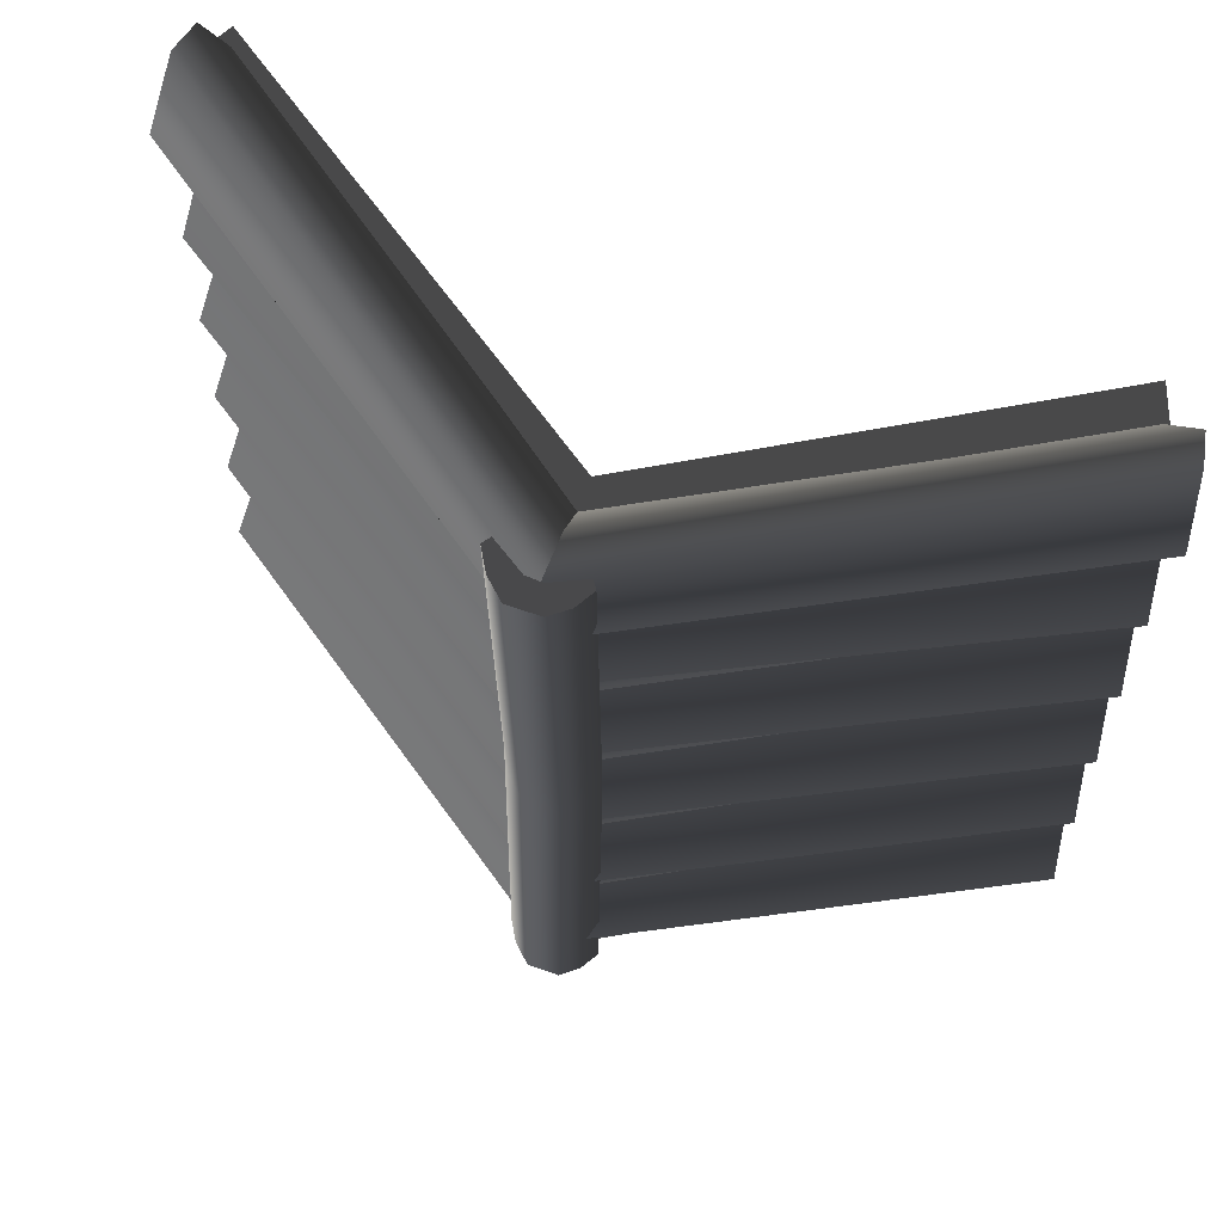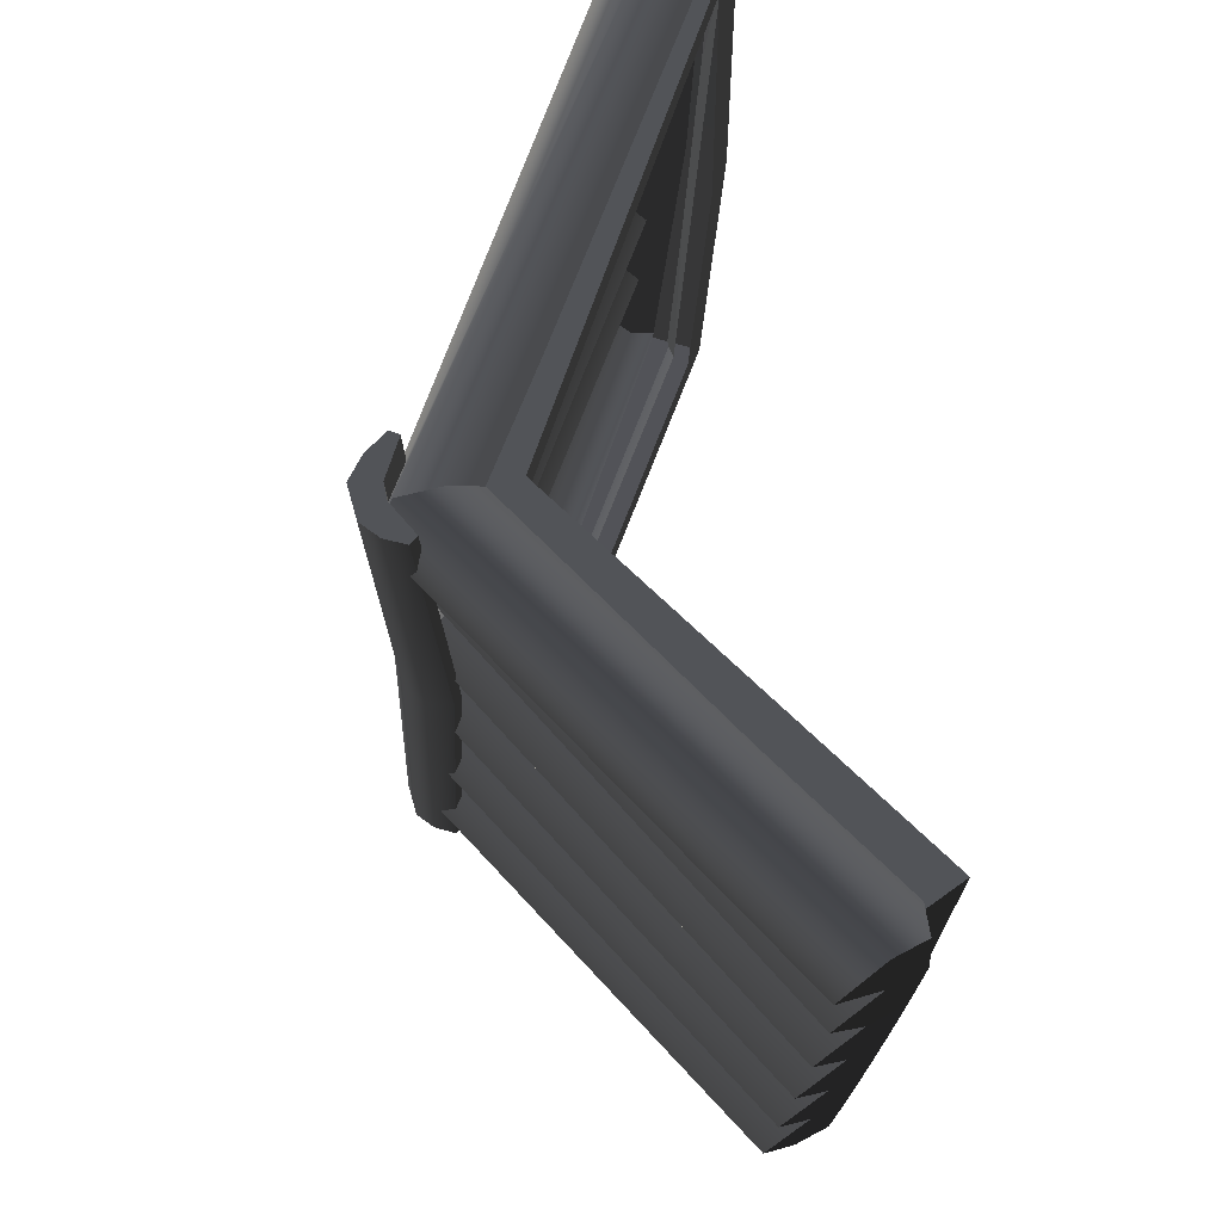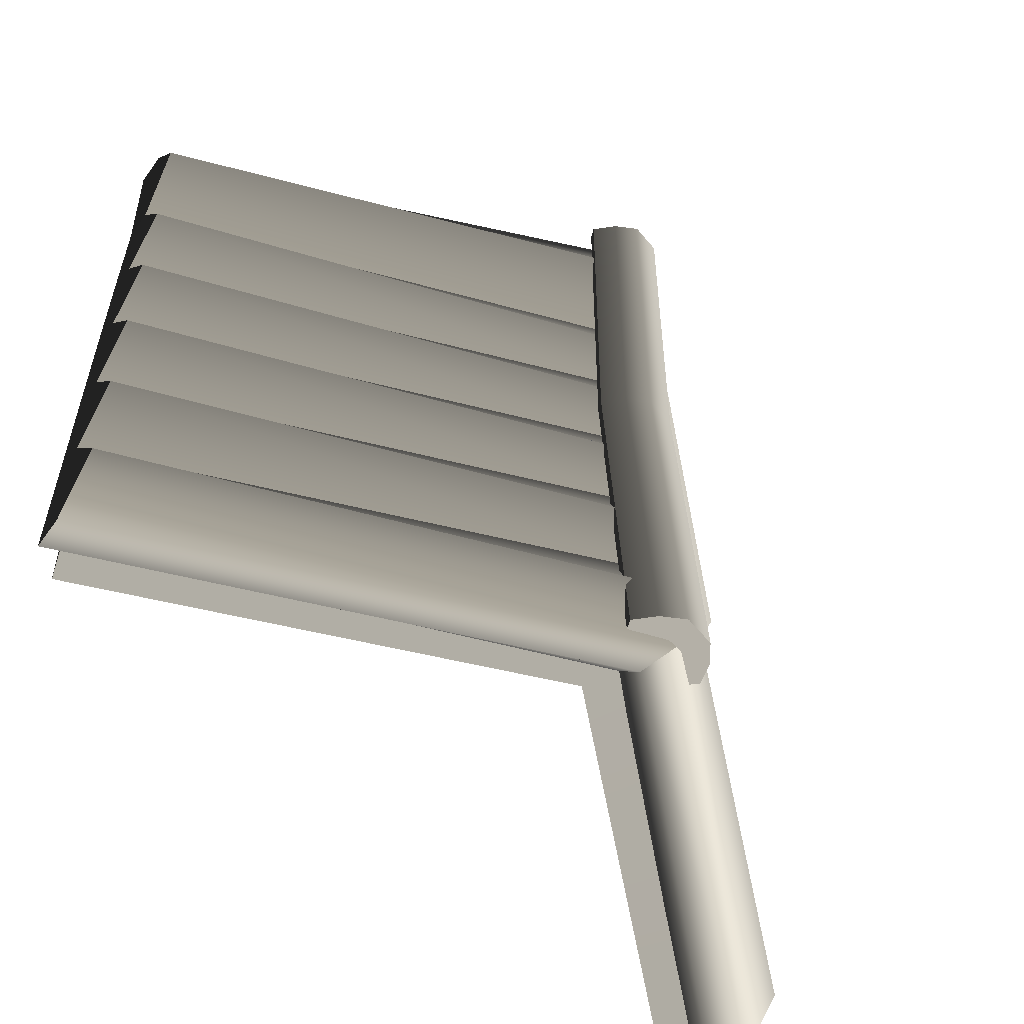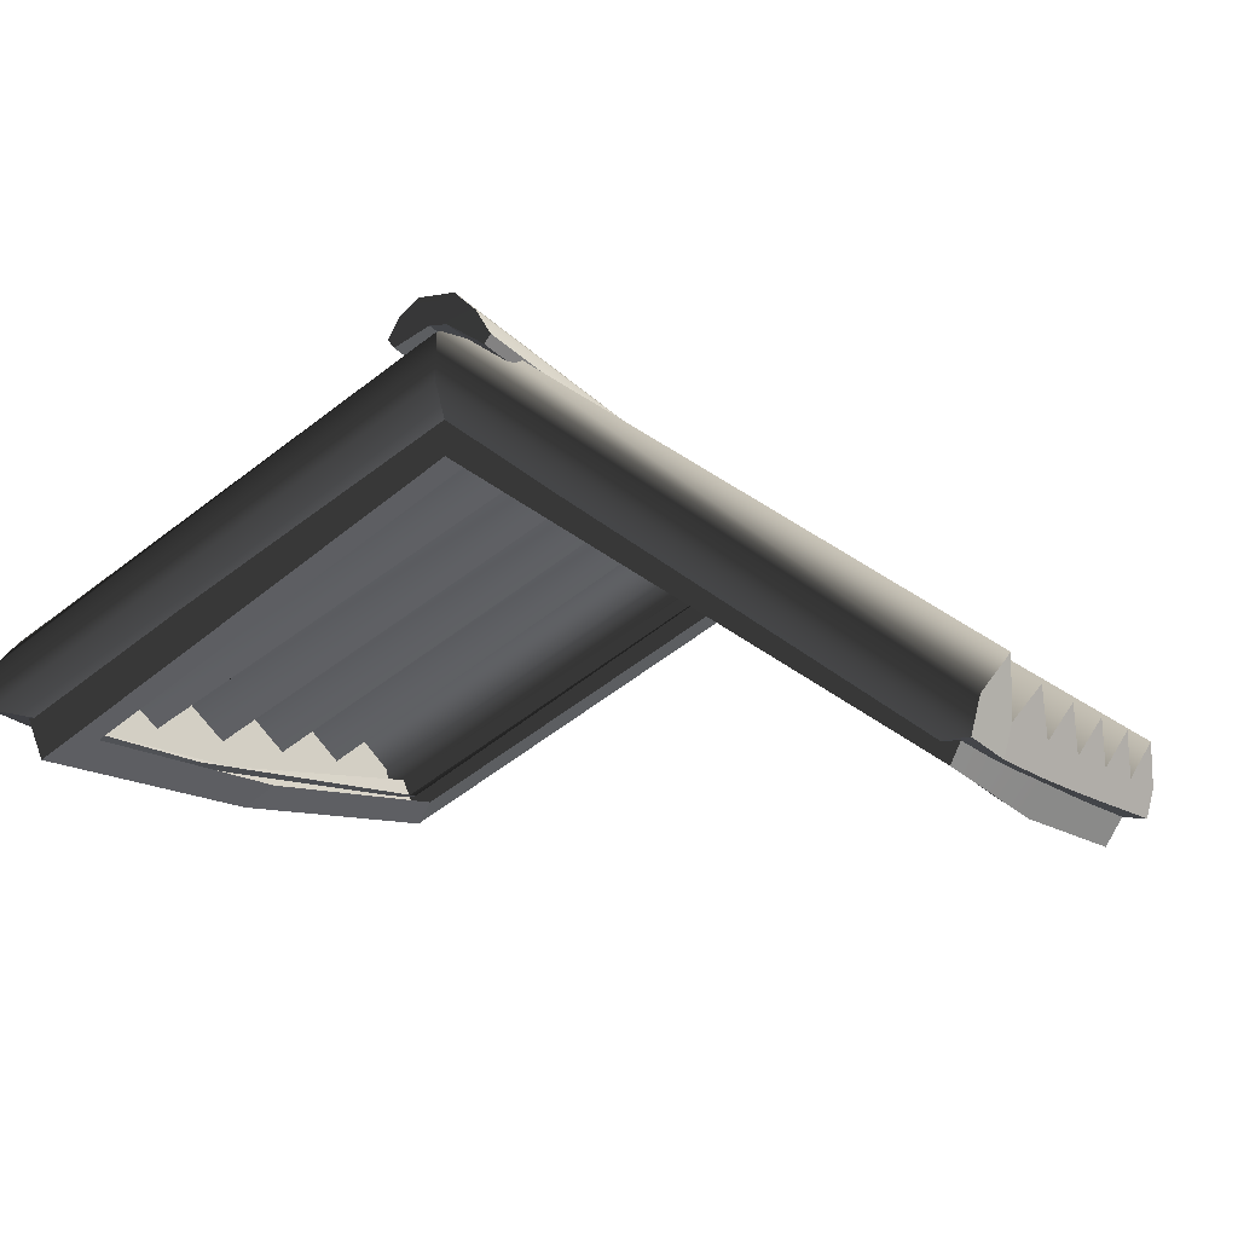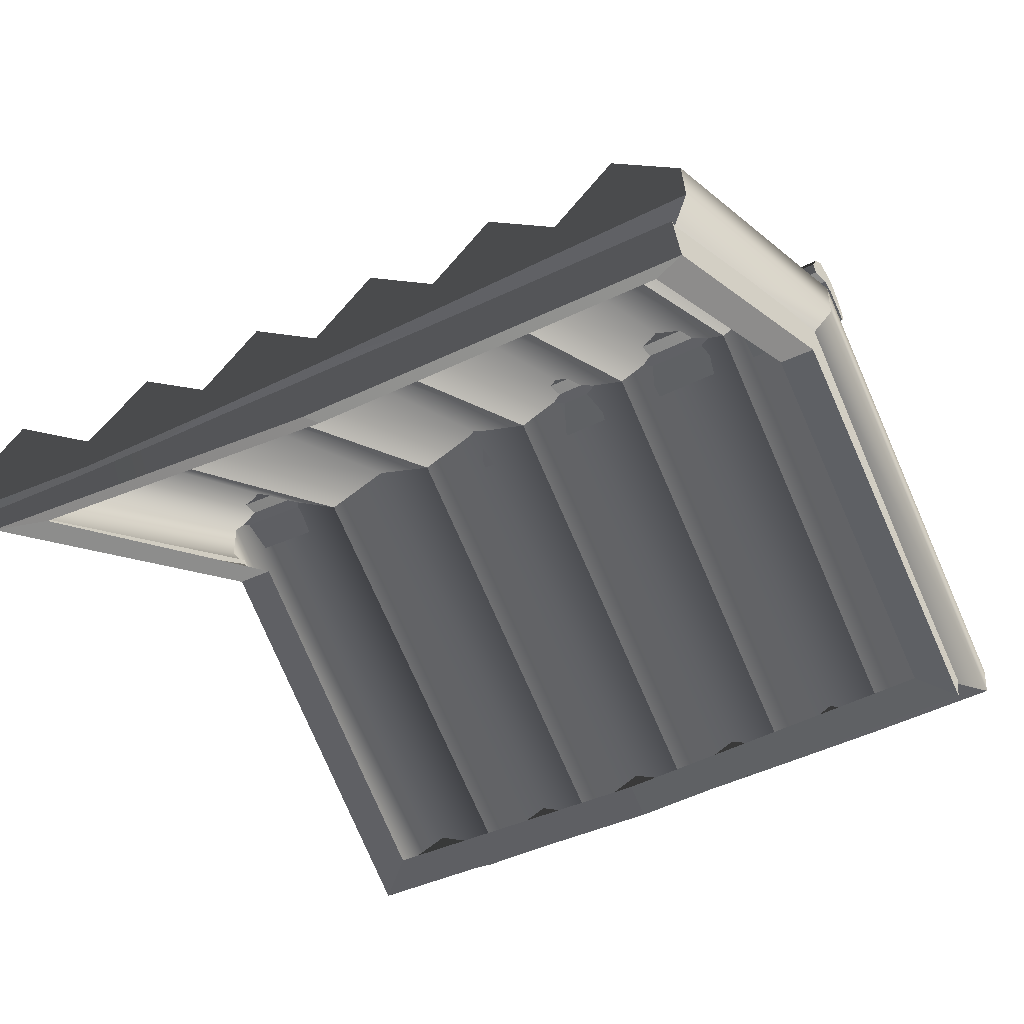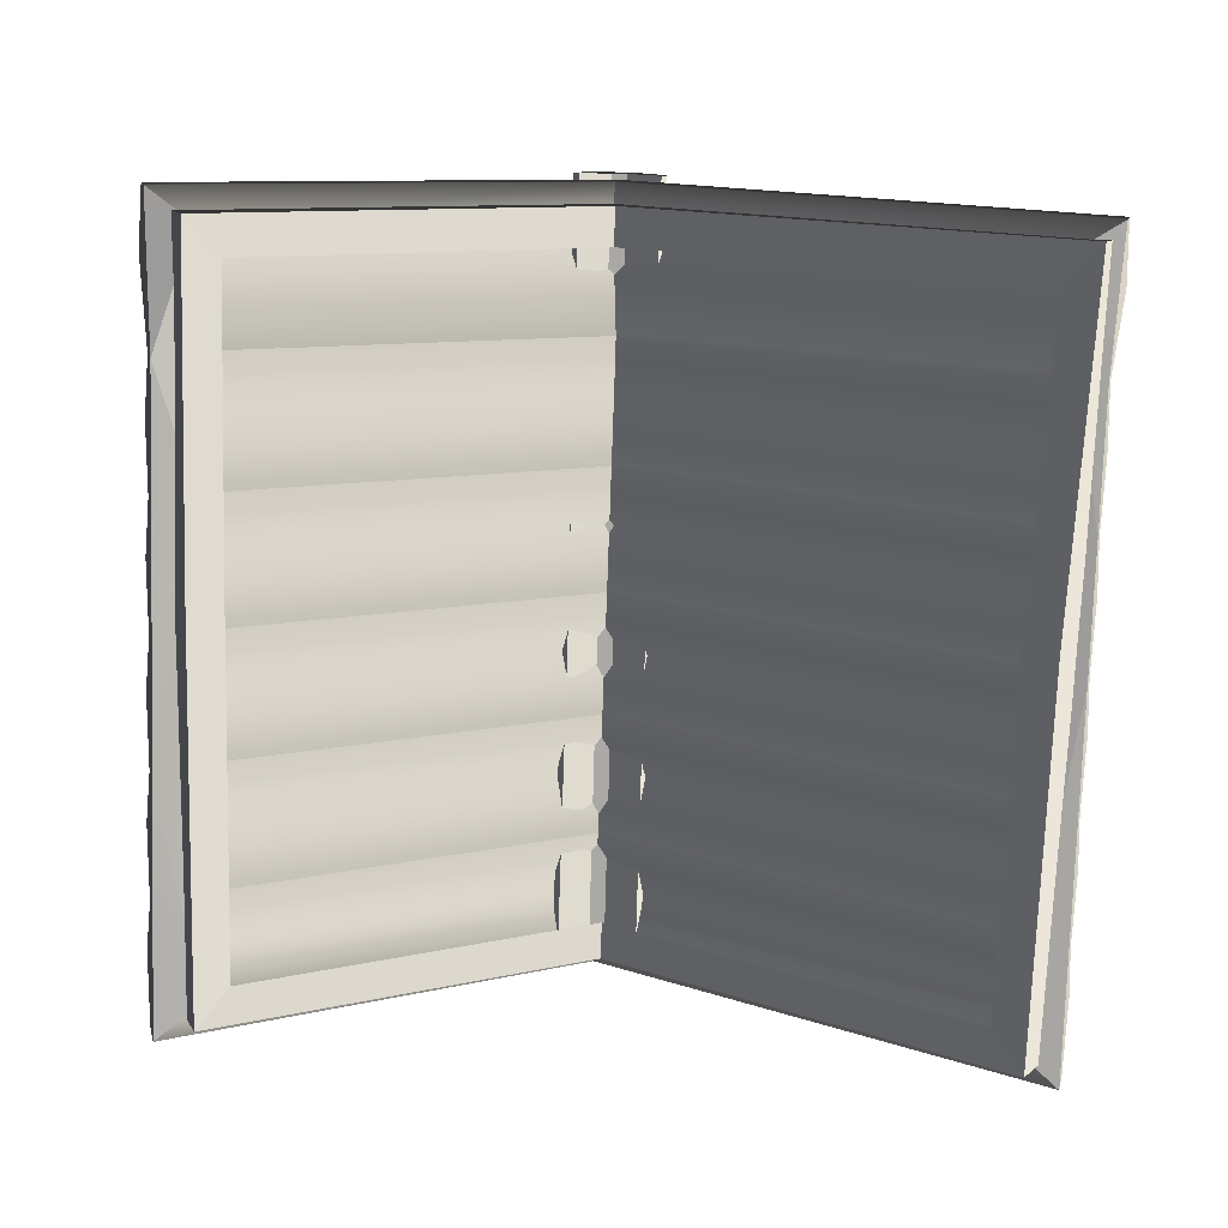
<metadata>
{"format":"obj","ext":"obj","renderer":"f3d","projection":"perspective","resolution":1024,"background":"white","views":[{"elev":65.1,"azim":-158.9,"up":"+Z"},{"elev":70.8,"azim":-104.2,"up":"+Z"},{"elev":-58.3,"azim":130.8,"up":"+Z"},{"elev":-10.9,"azim":20.4,"up":"+Y"},{"elev":-45.4,"azim":117.9,"up":"+Y"},{"elev":-77.1,"azim":-1.7,"up":"+Y"}]}
</metadata>
<code>
v -0.03801 7.385 -2.008
v 0.006086 7.115 -1.987
v 2.057 5.673 -1.995
v 2.194 5.903 -1.994
v -2.089 6.22 -1.993
v -1.988 5.956 -1.994
v 2.206 5.72 2.02
v 2.151 5.6 2.02
v -0.03461 7.049 2.014
v -0.03464 7.245 2.014
v -2.001 5.824 2.005
v -2.082 6.031 2.005
v -1.993 5.817 0.1257
v -2.087 6.033 0.1262
v -2.082 6.031 2.005
v -2.001 5.824 2.005
v -2.089 6.22 -1.993
v -1.988 5.956 -1.994
v 2.057 5.673 -1.995
v 2.073 5.597 0.126
v 2.193 5.768 0.1267
v 2.194 5.903 -1.994
v 2.151 5.6 2.02
v 2.206 5.72 2.02
v -0.03842 7.577 2.115
v -2.248 6.21 2.115
v -2.3 6.417 1.773
v -0.03592 7.692 1.773
v -2.215 6.145 1.326
v -0.009811 7.386 1.326
v -0.03592 7.692 1.773
v -2.3 6.417 1.773
v -2.267 6.309 -2.121
v -0.03072 7.648 -2.121
v -0.02779 7.759 -1.779
v -2.314 6.506 -1.779
v -0.02591 7.586 -1.434
v -2.255 6.269 -1.434
v -2.255 6.269 -1.434
v -0.02591 7.586 -1.434
v -0.02286 7.697 -1.089
v -2.302 6.465 -1.089
v -0.02114 7.526 -0.7437
v -2.243 6.231 -0.7438
v -2.243 6.231 -0.7438
v -0.02114 7.526 -0.7437
v -0.0181 7.637 -0.3987
v -2.29 6.425 -0.3992
v -0.01667 7.47 -0.05374
v -2.232 6.196 -0.05396
v -2.232 6.196 -0.05396
v -0.01667 7.47 -0.05374
v -0.01378 7.584 0.2912
v -2.279 6.391 0.2906
v -0.01279 7.422 0.6362
v -2.223 6.166 0.6359
v -2.223 6.166 0.6359
v -0.01279 7.422 0.6362
v -0.0102 7.539 0.9811
v -2.27 6.364 0.9805
v -0.009811 7.386 1.326
v -2.215 6.145 1.326
v 2.3 5.866 2.115
v -0.03842 7.577 2.115
v -0.03592 7.692 1.773
v 2.353 6.083 1.773
v -0.009811 7.386 1.326
v 2.266 5.859 1.37
v -0.03072 7.648 -2.121
v 2.302 5.994 -2.121
v 2.351 6.198 -1.779
v -0.02779 7.759 -1.779
v 2.294 5.962 -1.434
v -0.02591 7.586 -1.434
v -0.02591 7.586 -1.434
v 2.294 5.962 -1.434
v 2.342 6.164 -1.089
v -0.02286 7.697 -1.089
v 2.285 5.931 -0.7441
v -0.02114 7.526 -0.7437
v -0.02114 7.526 -0.7437
v 2.285 5.931 -0.7441
v 2.334 6.131 -0.3993
v -0.0181 7.637 -0.3987
v 2.278 5.902 -0.05425
v -0.01667 7.47 -0.05374
v -0.01667 7.47 -0.05374
v 2.278 5.902 -0.05425
v 2.326 6.103 0.2906
v -0.01378 7.584 0.2912
v 2.271 5.877 0.6356
v -0.01279 7.422 0.6362
v -0.01279 7.422 0.6362
v 2.271 5.877 0.6356
v 2.32 6.08 0.9804
v -0.0102 7.539 0.9811
v 2.266 5.859 1.37
v -0.009811 7.386 1.326
v -0.03842 7.577 2.115
v -0.03898 7.356 2.115
v -2.208 6.046 2.115
v -2.248 6.21 2.115
v -1.971 6.003 1.952
v -0.03923 7.176 1.989
v -2.208 6.046 2.115
v -2.168 5.953 1.325
v -2.215 6.145 1.326
v -2.248 6.21 2.115
v -2.3 6.417 1.773
v -2.175 5.973 0.6356
v -2.223 6.166 0.6359
v -2.184 6 -0.05421
v -2.232 6.196 -0.05396
v -2.194 6.034 -0.744
v -2.243 6.231 -0.7438
v -2.206 6.07 -1.434
v -2.255 6.269 -1.434
v -2.22 6.119 -2.121
v -2.267 6.309 -2.121
v -2.314 6.506 -1.779
v -2.302 6.465 -1.089
v -2.29 6.425 -0.3992
v -2.279 6.391 0.2906
v -2.27 6.364 0.9805
v -2.267 6.309 -2.121
v -2.22 6.119 -2.121
v -0.03154 7.43 -2.121
v -0.03072 7.648 -2.121
v 2.228 5.704 1.37
v 2.259 5.696 2.115
v 2.3 5.866 2.115
v 2.266 5.859 1.37
v 2.353 6.083 1.773
v 2.3 5.866 2.115
v 2.259 5.696 2.115
v -0.03898 7.356 2.115
v -0.03842 7.577 2.115
v -0.03923 7.176 1.989
v 2.008 5.705 1.952
v -0.03072 7.648 -2.121
v -0.03154 7.43 -2.121
v 2.262 5.83 -2.121
v 2.302 5.994 -2.121
v 2.255 5.802 -1.434
v 2.262 5.83 -2.121
v 2.01 5.834 -1.9
v 2.247 5.772 -0.7442
v 2.239 5.744 -0.05435
v 2.233 5.721 0.6355
v 2.239 5.744 -0.05435
v 2.01 5.834 -1.9
v 2.008 5.705 1.952
v 2.228 5.704 1.37
v 2.233 5.721 0.6355
v 2.008 5.705 1.952
v 2.259 5.696 2.115
v -2.22 6.119 -2.121
v -1.966 6.109 -1.9
v -0.03178 7.296 -1.987
v -0.03154 7.43 -2.121
v -0.03154 7.43 -2.121
v -0.03178 7.296 -1.987
v 2.01 5.834 -1.9
v 2.262 5.83 -2.121
v -0.1998 7.657 2.144
v -0.05811 7.598 2.144
v -0.2242 7.516 2.144
v -0.2541 7.557 2.144
v -0.1101 7.73 2.143
v 0.05737 7.735 2.143
v 0.02641 7.596 2.144
v 0.1591 7.646 2.144
v 0.2299 7.532 2.144
v 0.2004 7.488 2.144
v -0.2601 7.603 -2.129
v -0.2303 7.562 -2.129
v -0.05818 7.65 -2.13
v -0.1999 7.708 -2.13
v -0.1102 7.782 -2.13
v 0.02635 7.648 -2.13
v 0.05731 7.787 -2.13
v 0.1591 7.699 -2.13
v 0.2003 7.541 -2.13
v 0.2298 7.585 -2.13
v -0.2541 7.557 2.144
v -0.2469 7.493 0.01201
v -0.2042 7.623 0.01416
v -0.1998 7.657 2.144
v -0.1999 7.708 -2.13
v -0.2601 7.603 -2.129
v -0.1144 7.699 0.01395
v -0.1102 7.782 -2.13
v -0.1101 7.73 2.143
v 0.1591 7.646 2.144
v 0.1572 7.615 0.01406
v 0.225 7.499 0.01406
v 0.2299 7.532 2.144
v 0.2298 7.585 -2.13
v 0.1591 7.699 -2.13
v 0.05731 7.787 -2.13
v 0.05304 7.704 0.01389
v -0.1102 7.782 -2.13
v -0.1144 7.699 0.01395
v 0.05737 7.735 2.143
v -0.1101 7.73 2.143
v -0.217 7.451 0.012
v -0.06133 7.566 0.009551
v -0.05818 7.65 -2.13
v -0.2303 7.562 -2.129
v -0.05811 7.598 2.144
v -0.06133 7.566 0.009551
v -0.217 7.451 0.012
v -0.2242 7.516 2.144
v 0.02635 7.648 -2.13
v 0.0232 7.564 0.009532
v 0.1955 7.455 0.01408
v 0.2003 7.541 -2.13
v 0.1955 7.455 0.01408
v 0.0232 7.564 0.009532
v 0.02641 7.596 2.144
v 0.2004 7.488 2.144
v -0.05811 7.598 2.144
v 0.02641 7.596 2.144
v 0.0232 7.564 0.009532
v -0.06133 7.566 0.009551
v 0.02635 7.648 -2.13
v -0.05818 7.65 -2.13
v -0.06133 7.566 0.009551
v 0.0232 7.564 0.009532
v -0.2601 7.603 -2.129
v -0.2469 7.493 0.01201
v -0.217 7.451 0.012
v -0.2303 7.562 -2.129
v -0.2242 7.516 2.144
v -0.2541 7.557 2.144
v 0.2299 7.532 2.144
v 0.225 7.499 0.01406
v 0.1955 7.455 0.01408
v 0.2004 7.488 2.144
v 0.2003 7.541 -2.13
v 0.2298 7.585 -2.13
v -2.22 6.119 -2.121
v -2.206 6.07 -1.434
v -1.966 6.109 -1.9
v -2.194 6.034 -0.744
v -2.184 6 -0.05421
v -1.957 5.982 0.6631
v -1.966 6.109 -1.9
v -2.175 5.973 0.6356
v -2.168 5.953 1.325
v -2.168 5.953 1.325
v -2.208 6.046 2.115
v -1.971 6.003 1.952
v 2.262 5.83 -2.121
v 2.255 5.802 -1.434
v 2.294 5.962 -1.434
v 2.302 5.994 -2.121
v 2.351 6.198 -1.779
v 2.285 5.931 -0.7441
v 2.247 5.772 -0.7442
v 2.342 6.164 -1.089
v 2.278 5.902 -0.05425
v 2.239 5.744 -0.05435
v 2.334 6.131 -0.3993
v 2.271 5.877 0.6356
v 2.233 5.721 0.6355
v 2.326 6.103 0.2906
v 2.266 5.859 1.37
v 2.228 5.704 1.37
v 2.32 6.08 0.9804
v -1.971 6.003 1.952
v -1.957 5.982 0.6631
v -2.168 5.953 1.325
v 0.006086 7.115 -1.987
v 0.006781 7.112 -1.782
v 1.899 5.785 -1.789
v 2.057 5.673 -1.995
v 2.057 5.673 -1.995
v 1.899 5.785 -1.789
v 1.911 5.712 0.1323
v 2.073 5.597 0.126
v 2.073 5.597 0.126
v 1.911 5.712 0.1323
v 1.984 5.72 1.815
v 2.151 5.6 2.02
v 2.151 5.6 2.02
v 1.984 5.72 1.815
v -0.03401 7.051 1.809
v -0.03461 7.049 2.014
v -0.03461 7.049 2.014
v -0.03401 7.051 1.809
v -1.834 5.933 1.801
v -2.001 5.824 2.005
v -2.001 5.824 2.005
v -1.834 5.933 1.801
v -1.824 5.924 0.1297
v -1.993 5.817 0.1257
v -1.993 5.817 0.1257
v -1.824 5.924 0.1297
v -1.823 6.053 -1.788
v -1.988 5.956 -1.994
v -1.988 5.956 -1.994
v -1.823 6.053 -1.788
v 0.006781 7.112 -1.782
v 0.006086 7.115 -1.987
g HouseTower01_859_16
f 1 3 2
f 1 4 3
f 5 1 2
f 5 2 6
f 7 9 8
f 7 10 9
f 10 11 9
f 10 12 11
f 13 15 14
f 13 16 15
f 17 13 14
f 17 18 13
f 19 21 20
f 19 22 21
f 21 23 20
f 21 24 23
f 25 27 26
f 25 28 27
f 29 31 30
f 29 32 31
f 33 35 34
f 33 36 35
f 37 35 36
f 37 36 38
f 39 41 40
f 39 42 41
f 43 41 42
f 43 42 44
f 45 47 46
f 45 48 47
f 49 47 48
f 49 48 50
f 51 53 52
f 51 54 53
f 55 53 54
f 55 54 56
f 57 59 58
f 57 60 59
f 61 59 60
f 61 60 62
f 63 65 64
f 63 66 65
f 67 65 66
f 67 66 68
f 69 71 70
f 69 72 71
f 73 71 72
f 73 72 74
f 75 77 76
f 75 78 77
f 79 77 78
f 79 78 80
f 81 83 82
f 81 84 83
f 85 83 84
f 85 84 86
f 87 89 88
f 87 90 89
f 91 89 90
f 91 90 92
f 93 95 94
f 93 96 95
f 97 95 96
f 97 96 98
f 99 101 100
f 99 102 101
f 100 101 103
f 100 103 104
f 105 107 106
f 107 105 108
f 107 108 109
f 107 110 106
f 110 107 111
f 111 112 110
f 112 111 113
f 113 114 112
f 114 113 115
f 115 116 114
f 116 115 117
f 117 118 116
f 118 117 119
f 119 117 120
f 117 115 121
f 115 113 122
f 113 111 123
f 111 107 124
f 125 127 126
f 125 128 127
f 129 131 130
f 131 129 132
f 131 132 133
f 134 136 135
f 134 137 136
f 135 136 138
f 135 138 139
f 140 142 141
f 140 143 142
f 144 146 145
f 147 146 144
f 148 146 147
f 149 151 150
f 149 152 151
f 153 155 154
f 156 155 153
f 157 159 158
f 157 160 159
f 161 163 162
f 161 164 163
f 165 167 166
f 165 168 167
f 169 165 166
f 170 169 166
f 170 166 171
f 171 172 170
f 173 172 171
f 173 171 174
f 175 177 176
f 175 178 177
f 177 178 179
f 179 180 177
f 179 181 180
f 181 182 180
f 182 183 180
f 182 184 183
f 185 187 186
f 185 188 187
f 189 186 187
f 189 190 186
f 189 187 191
f 189 191 192
f 187 193 191
f 187 188 193
f 194 196 195
f 194 197 196
f 198 195 196
f 198 199 195
f 195 199 200
f 195 200 201
f 194 195 201
f 202 201 200
f 202 203 201
f 204 201 203
f 194 201 204
f 204 203 205
f 206 208 207
f 206 209 208
f 210 212 211
f 210 213 212
f 214 216 215
f 214 217 216
f 218 220 219
f 218 221 220
f 222 224 223
f 222 225 224
f 226 228 227
f 226 229 228
f 230 232 231
f 230 233 232
f 234 231 232
f 234 235 231
f 236 238 237
f 236 239 238
f 240 237 238
f 240 241 237
f 242 244 243
f 243 244 245
f 245 247 246
f 245 248 247
f 246 247 249
f 249 247 250
f 251 253 252
f 254 256 255
f 256 254 257
f 256 257 258
f 259 255 256
f 255 259 260
f 259 256 261
f 262 260 259
f 260 262 263
f 262 259 264
f 265 263 262
f 263 265 266
f 265 262 267
f 268 266 265
f 266 268 269
f 268 265 270
f 271 273 272
f 274 276 275
f 274 277 276
f 278 280 279
f 278 281 280
f 282 284 283
f 282 285 284
f 286 288 287
f 286 289 288
f 290 292 291
f 290 293 292
f 294 296 295
f 294 297 296
f 298 300 299
f 298 301 300
f 302 304 303
f 302 305 304

</code>
